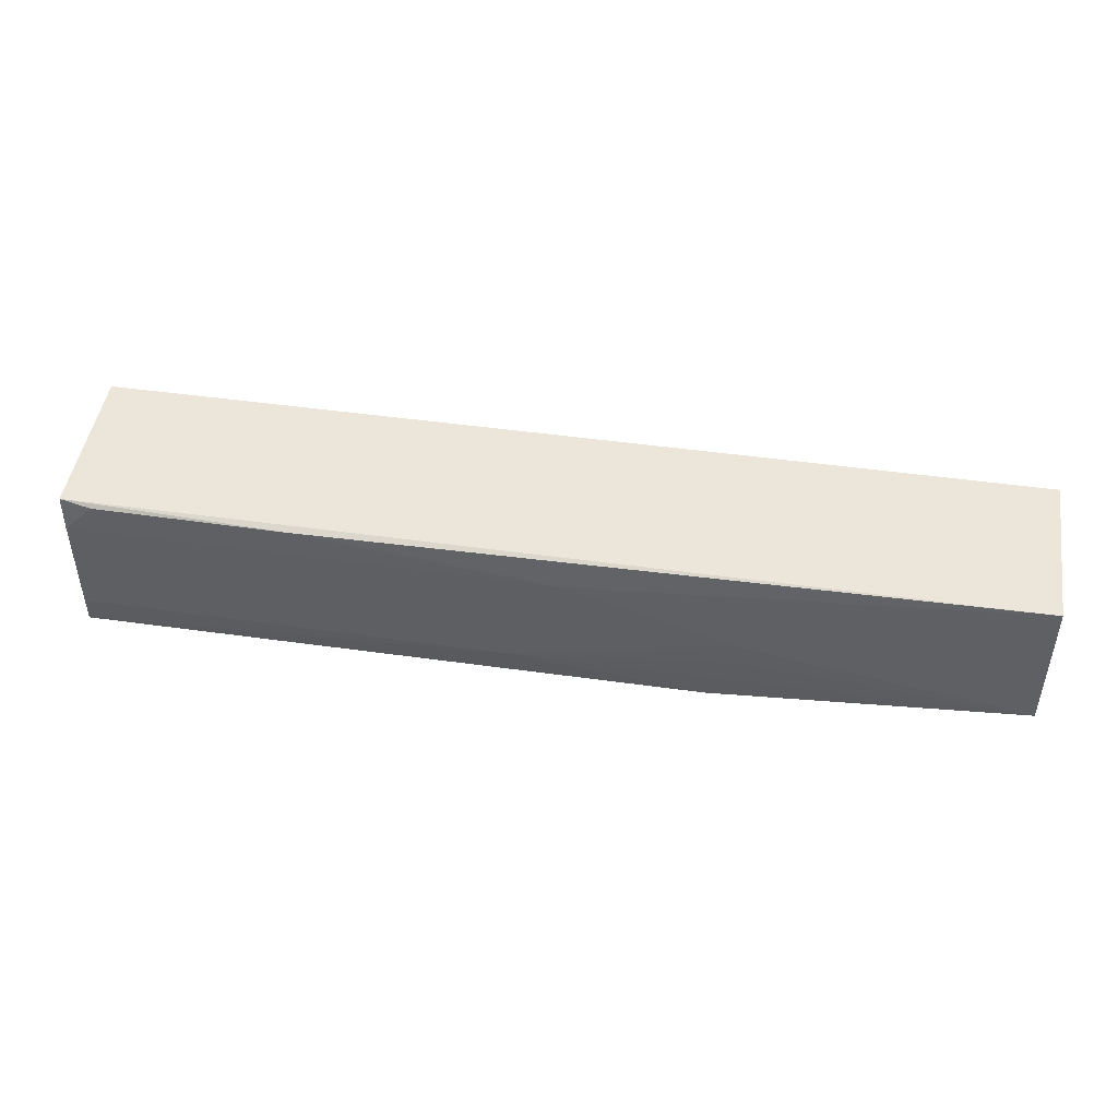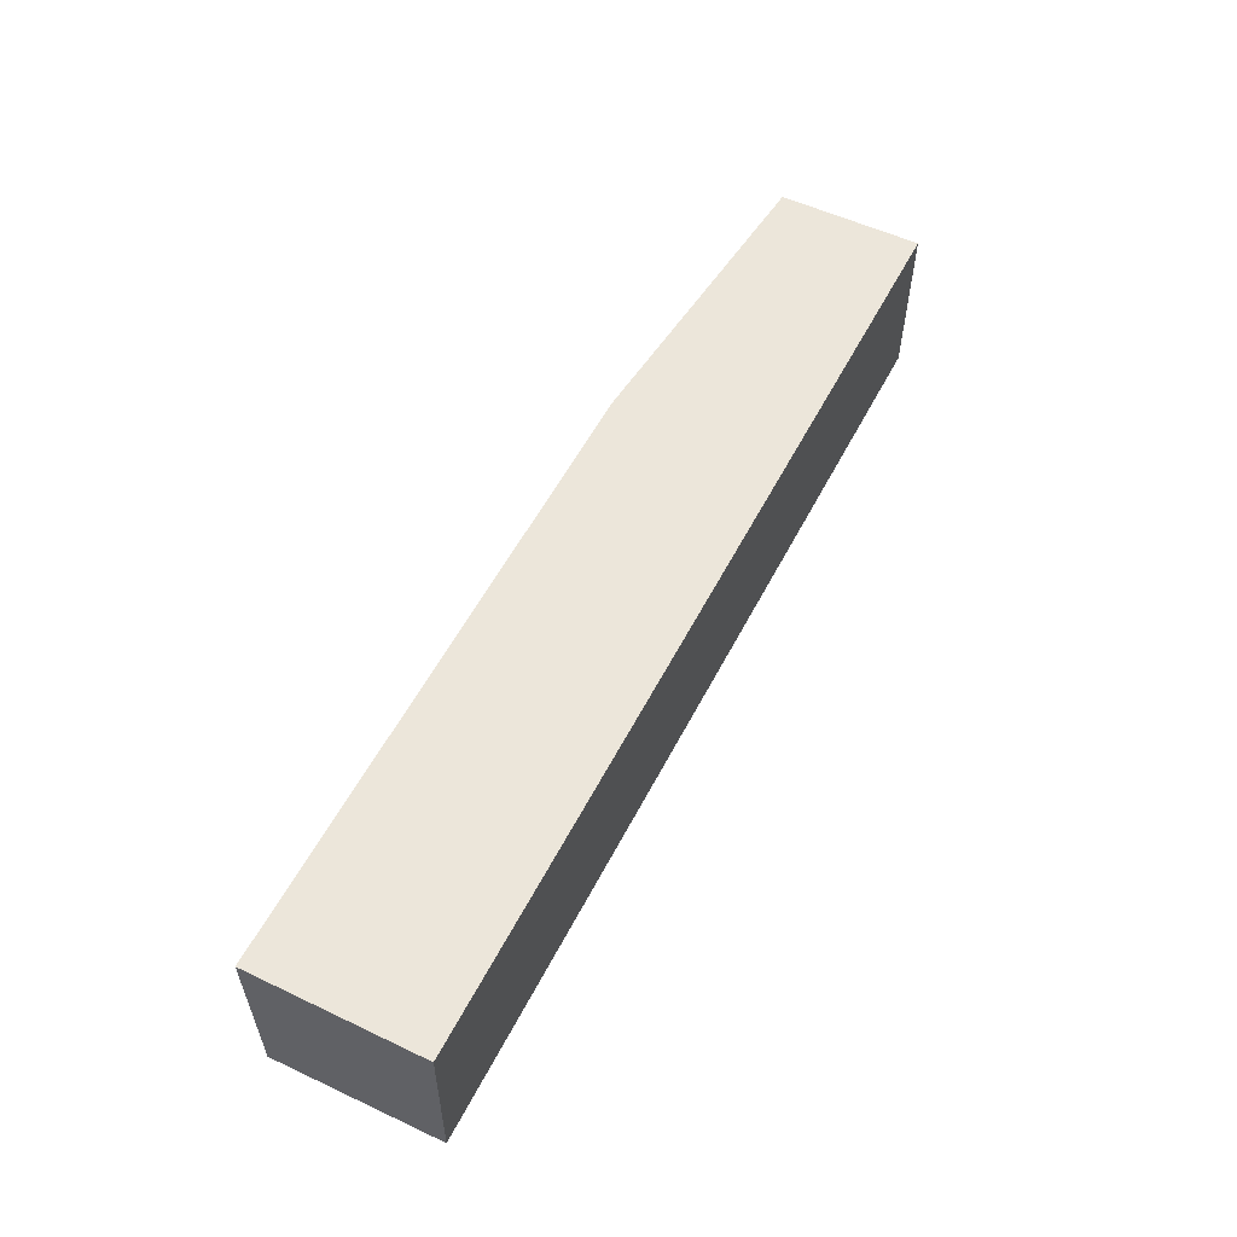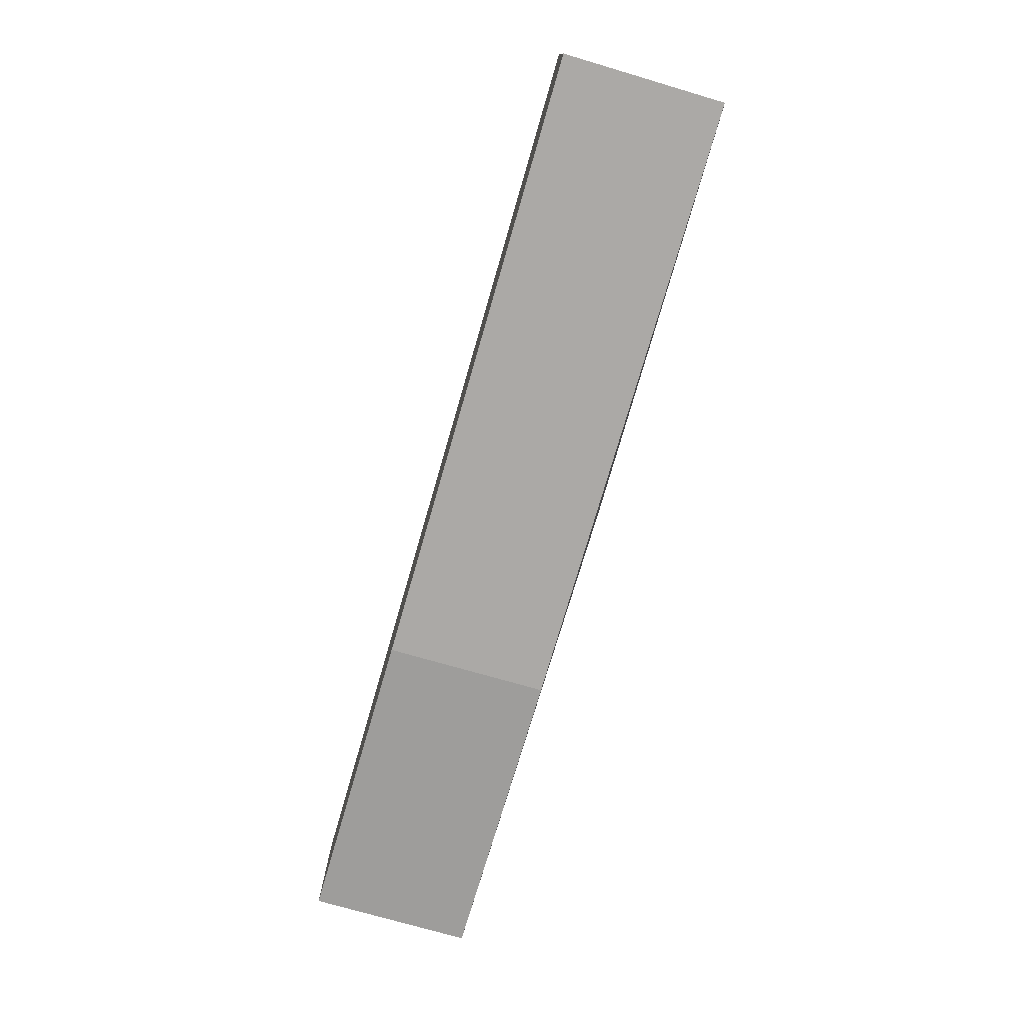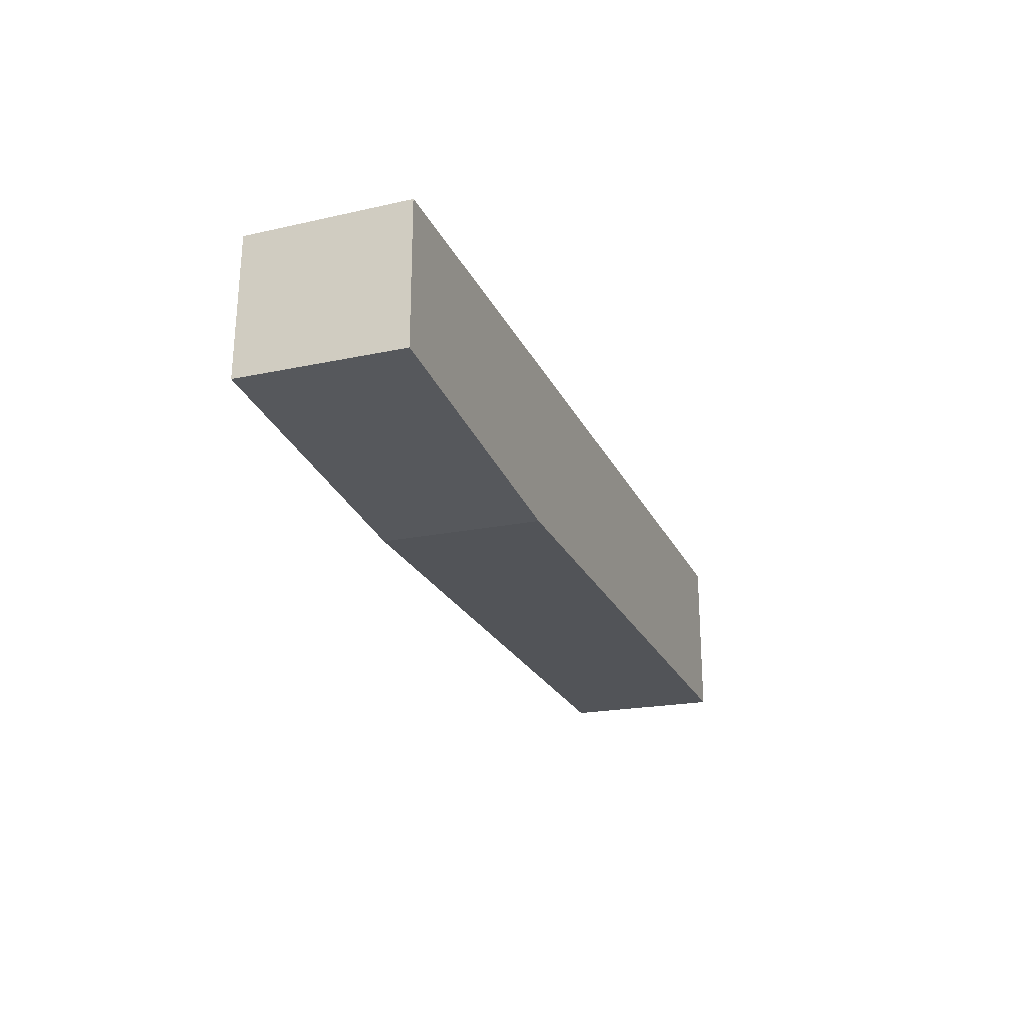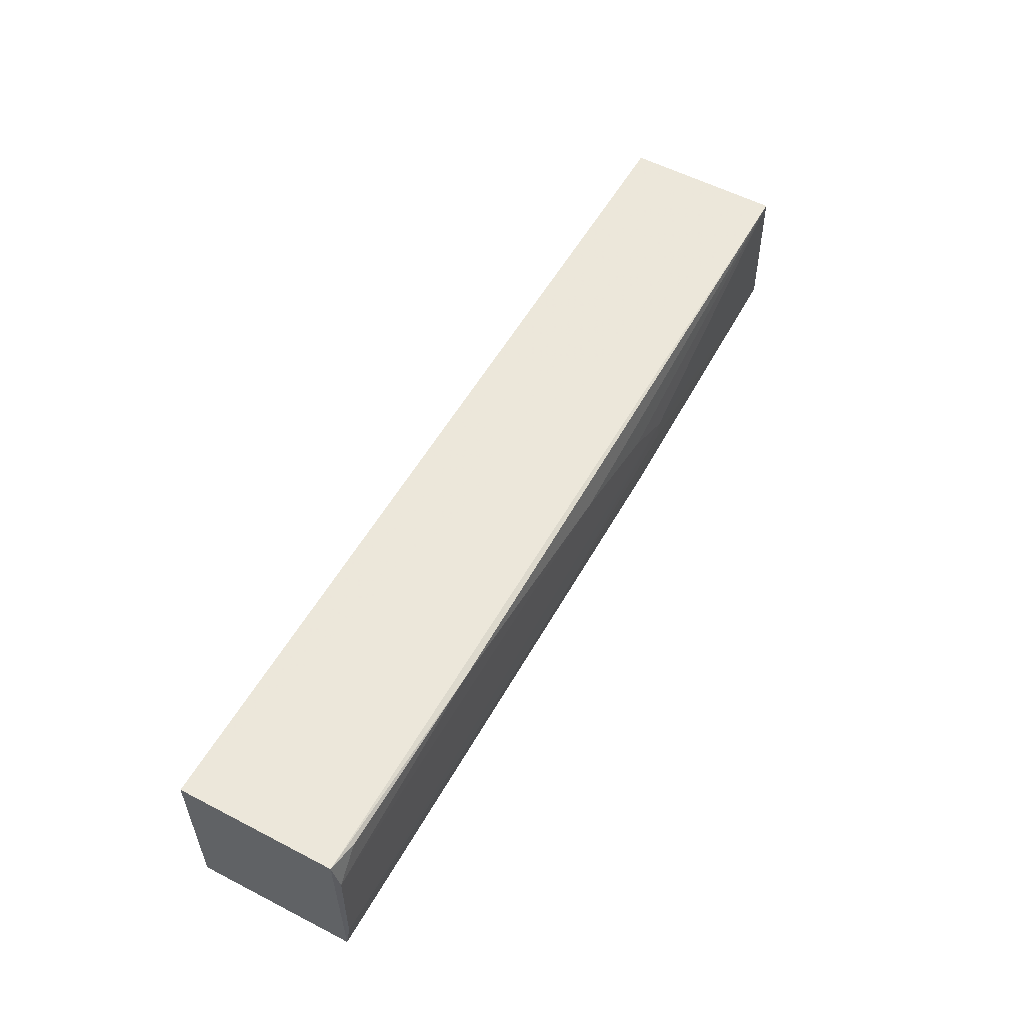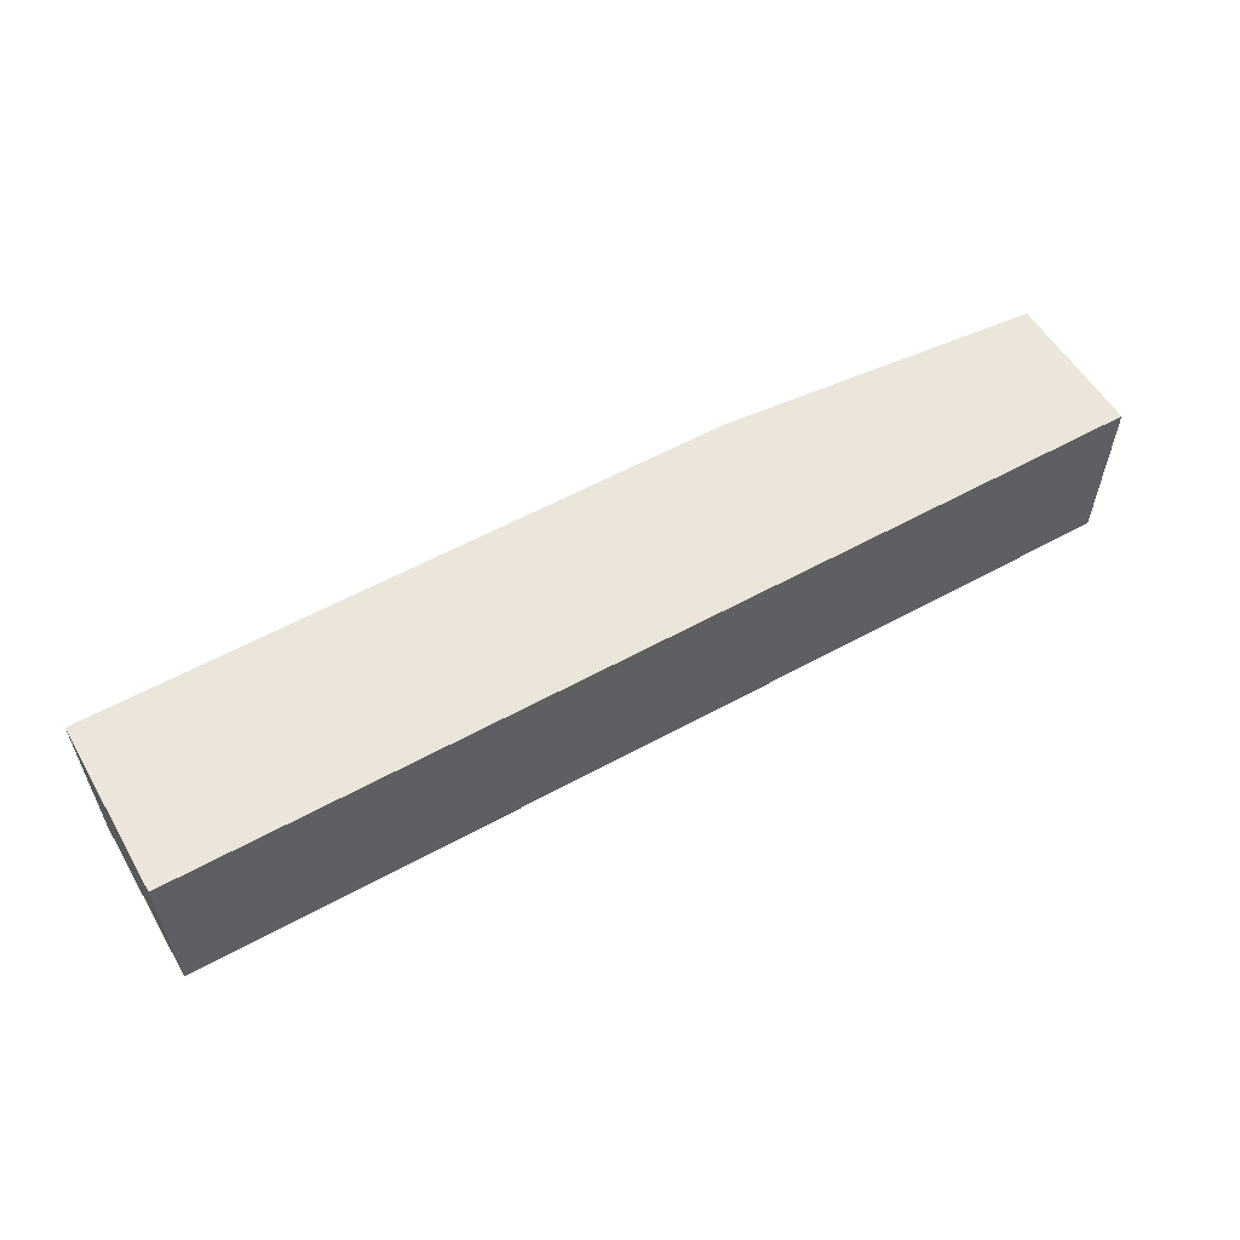
<metadata>
{"format":"obj","ext":"obj","renderer":"f3d","projection":"perspective","resolution":1024,"background":"white","views":[{"elev":46.6,"azim":-170.9,"up":"+Y"},{"elev":54.5,"azim":116.7,"up":"+Z"},{"elev":-75.7,"azim":73.8,"up":"+Y"},{"elev":-23.3,"azim":-69.7,"up":"+Y"},{"elev":54.7,"azim":118.9,"up":"+Y"},{"elev":56.0,"azim":149.8,"up":"+Z"}]}
</metadata>
<code>
v 0.3409 -0.01817 -0.08092
v 0.3406 -0.01696 -0.1676
v 0.3409 0.07274 -0.08092
v -0.1591 0.07274 -0.08092
v -0.1591 -0.002602 -0.168
v 0.007617 -0.01708 -0.1673
v -0.1591 -0.003022 -0.08092
v 0.3403 0.07168 -0.1663
v 0.1138 -0.001205 -0.1703
v 0.007576 -0.01817 -0.08092
v -0.1591 0.07201 -0.167
v 0.339 0.05431 -0.1697
v -0.007455 0.02676 -0.1716
v 0.3395 -0.0009782 -0.1695
v 0.2198 0.07012 -0.1699
v -0.00744 0.01388 -0.171
v 0.3235 0.06956 -0.1686
v 0.08345 0.05518 -0.1712
v 0.02285 0.0419 -0.1713
f 1 2 3
f 1 3 4
f 6 2 1
f 7 1 4
f 8 3 2
f 9 6 5
f 9 2 6
f 10 6 1
f 10 1 7
f 10 7 5
f 10 5 6
f 11 4 3
f 11 3 8
f 11 7 4
f 11 5 7
f 12 8 2
f 13 5 11
f 14 12 2
f 14 2 9
f 14 9 13
f 15 11 8
f 16 13 9
f 16 9 5
f 16 5 13
f 17 15 8
f 17 8 12
f 17 12 15
f 18 11 15
f 18 15 12
f 18 14 13
f 18 12 14
f 19 18 13
f 19 13 11
f 19 11 18

</code>
